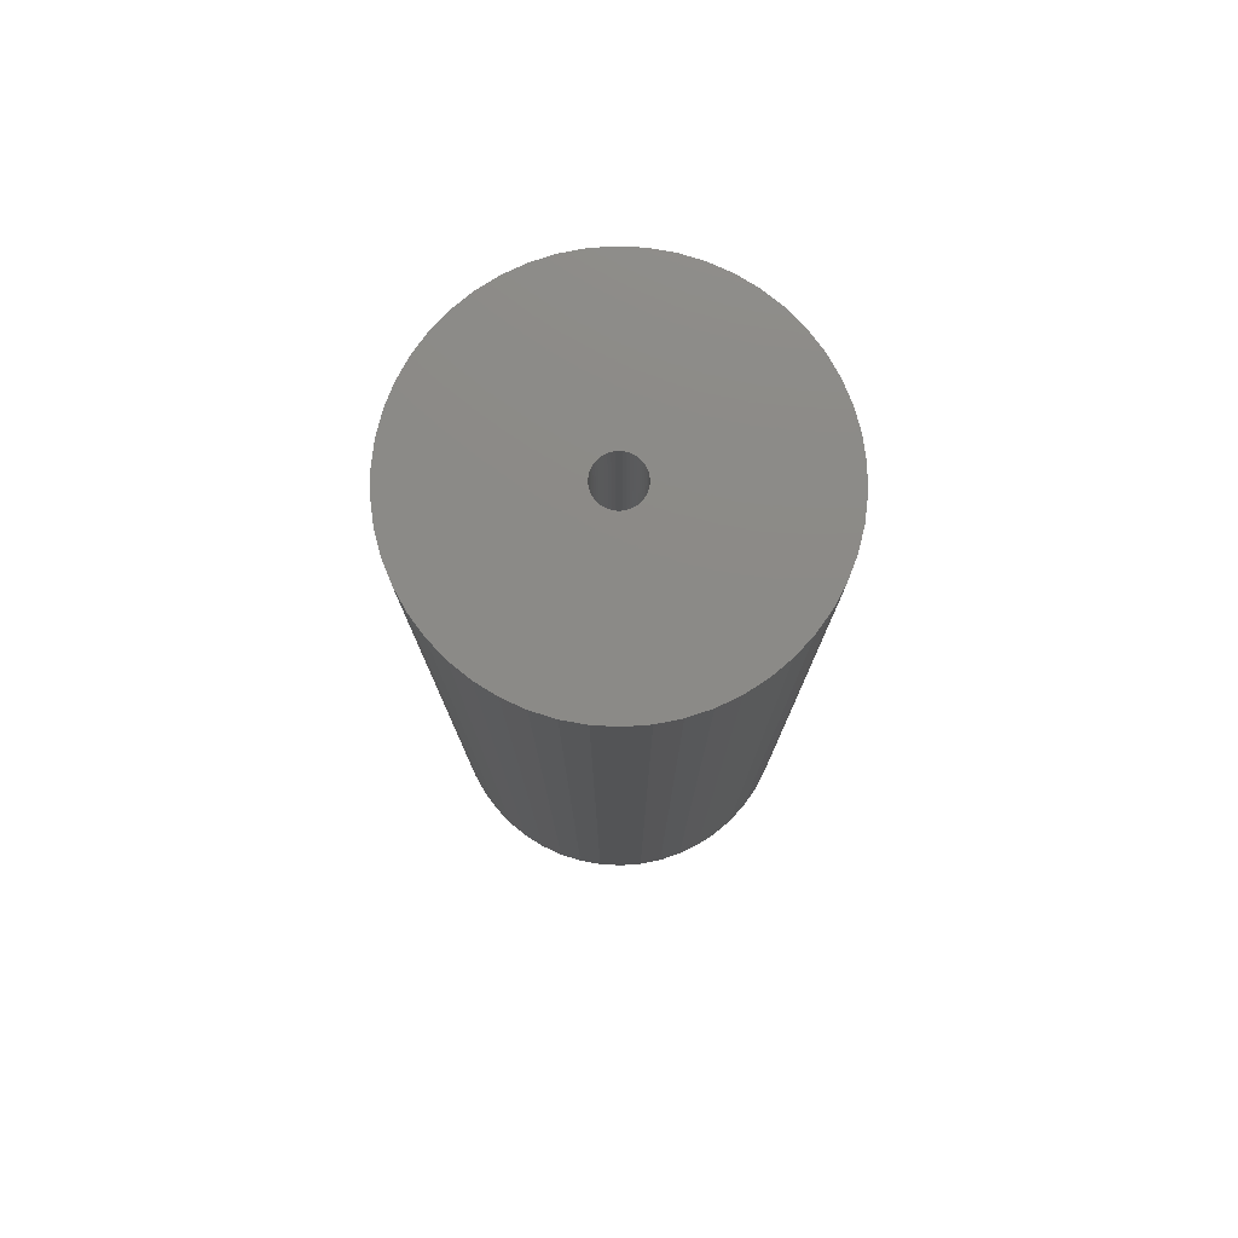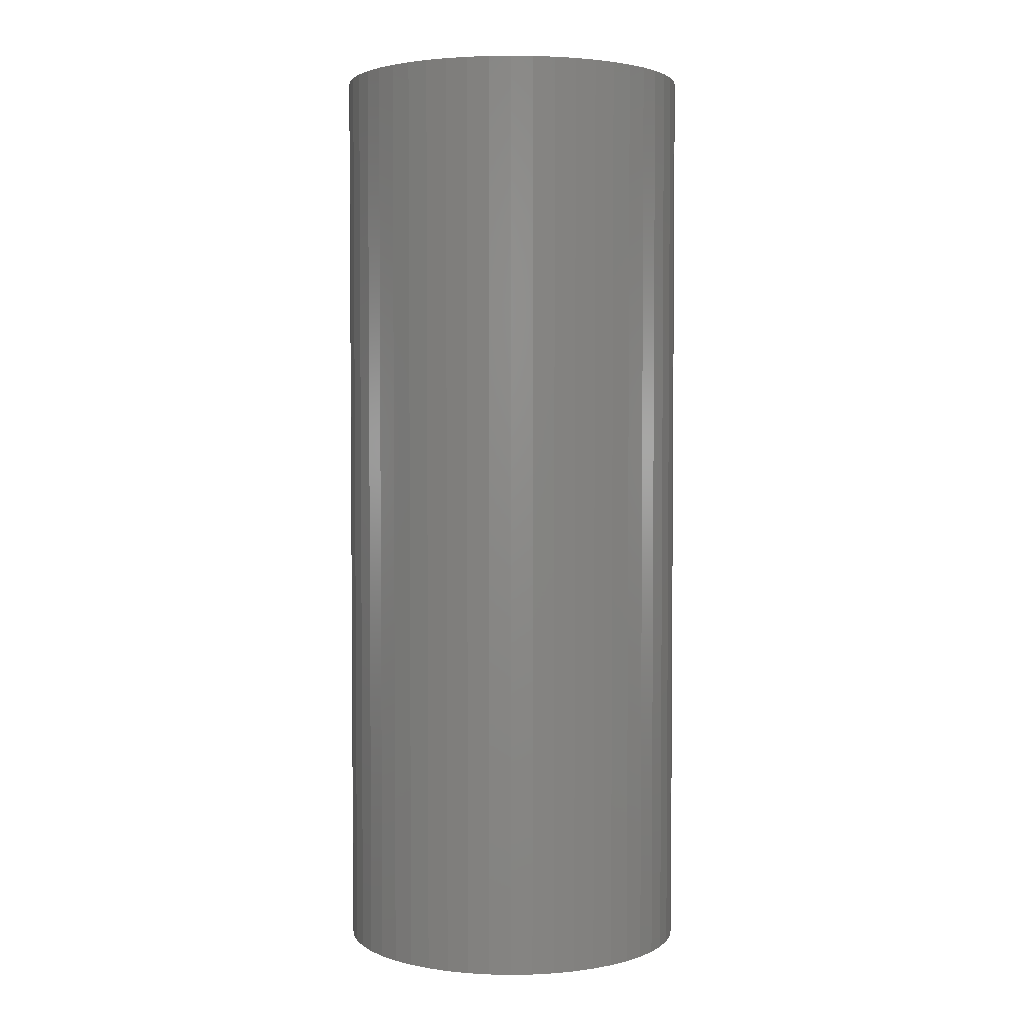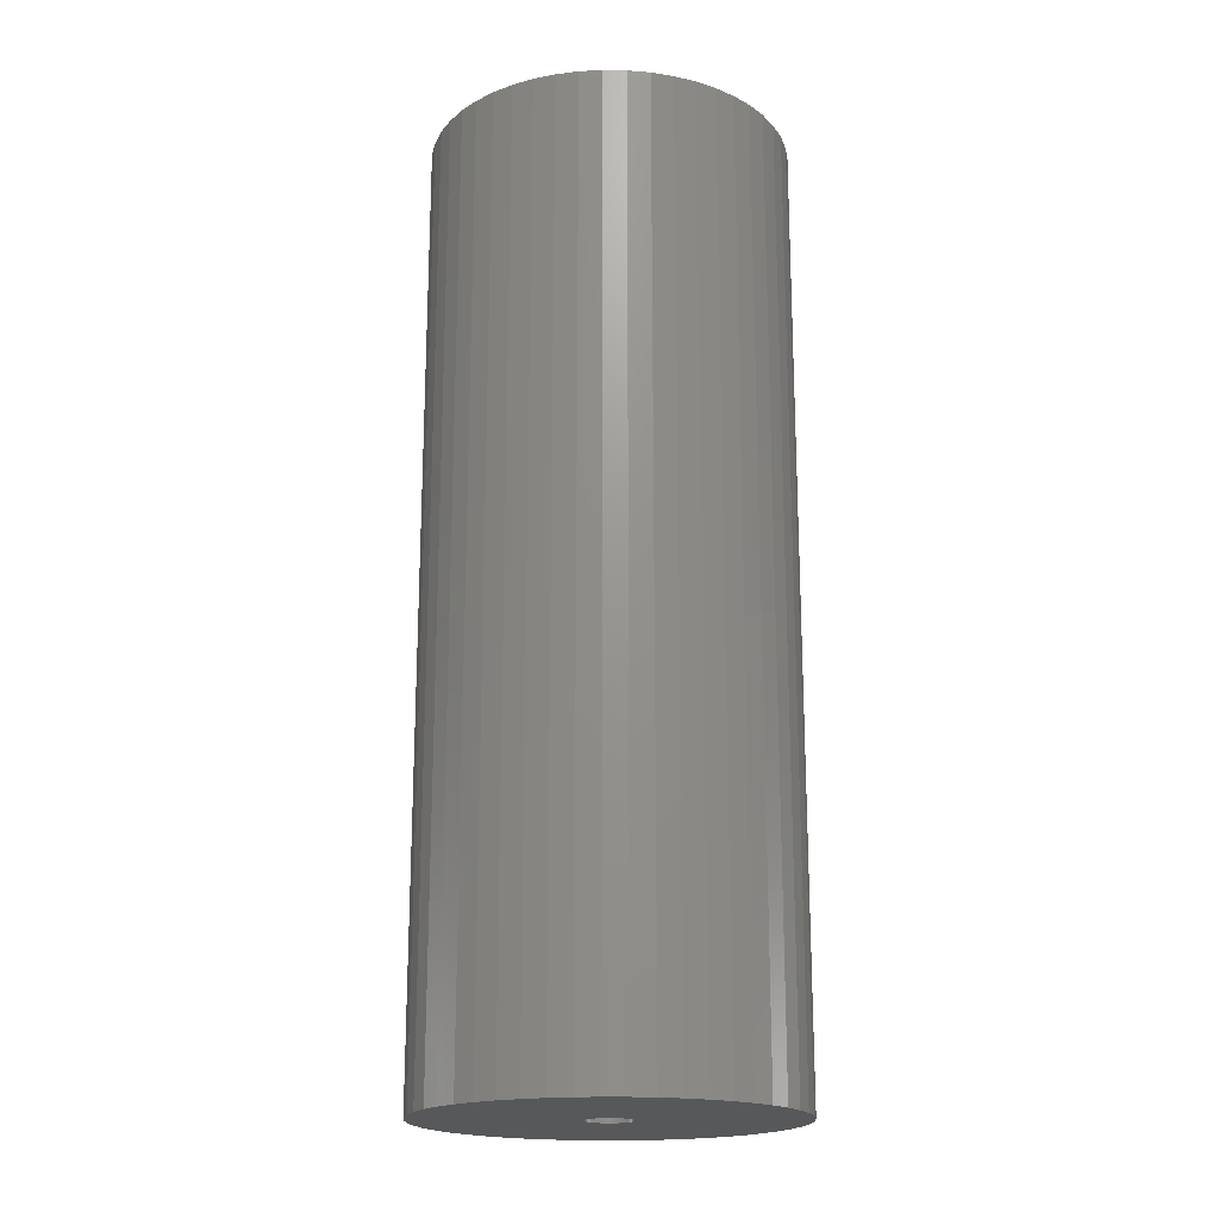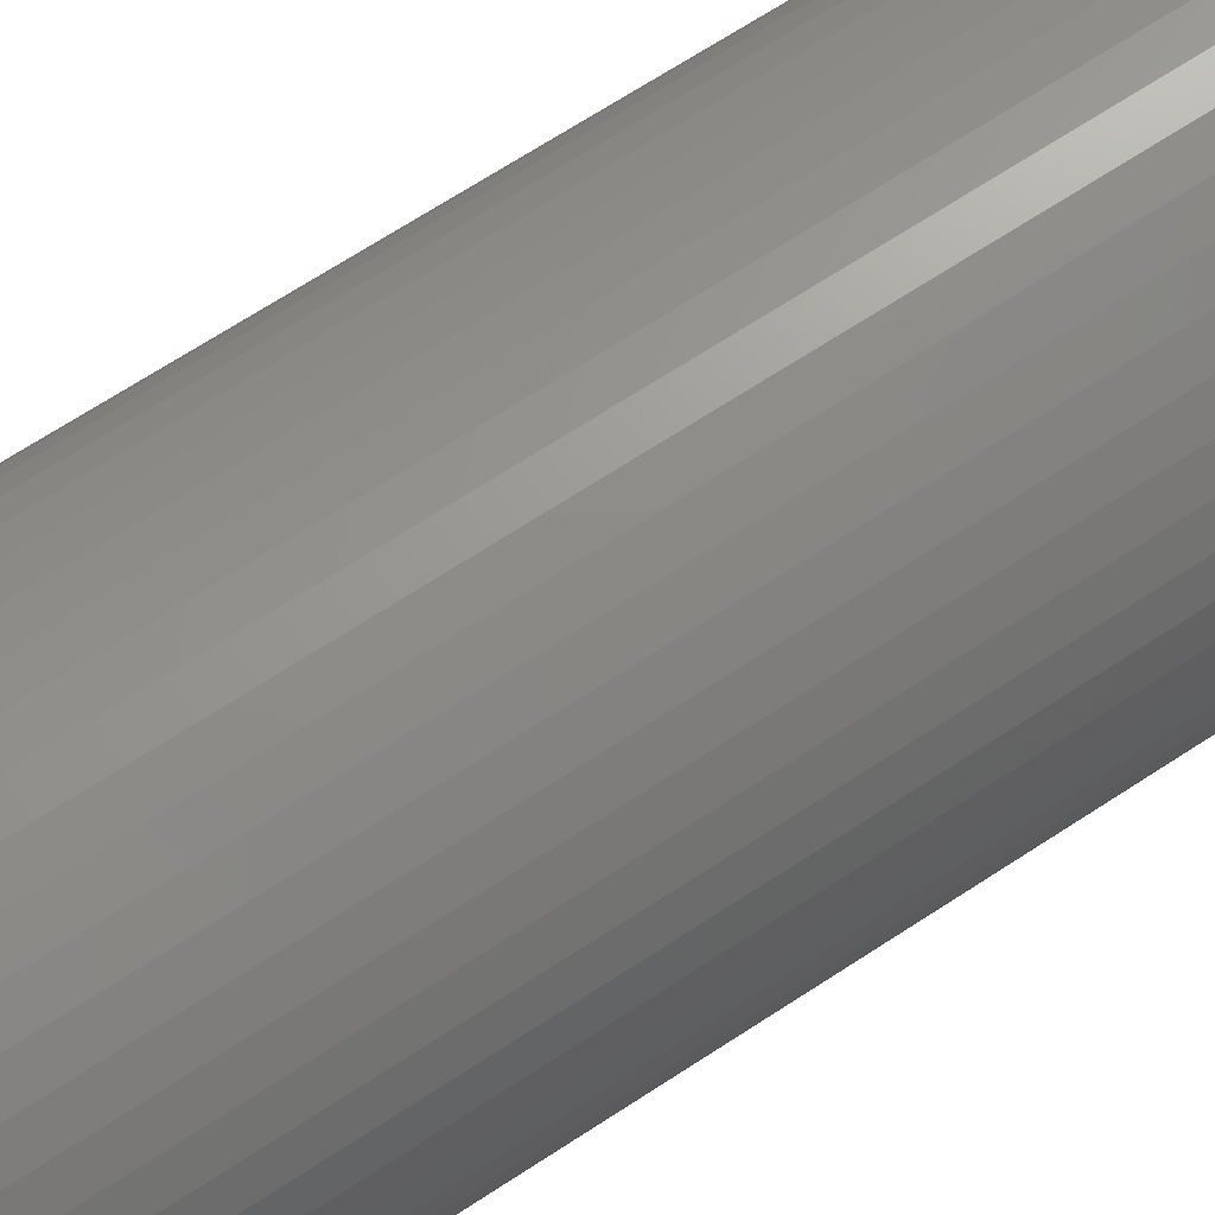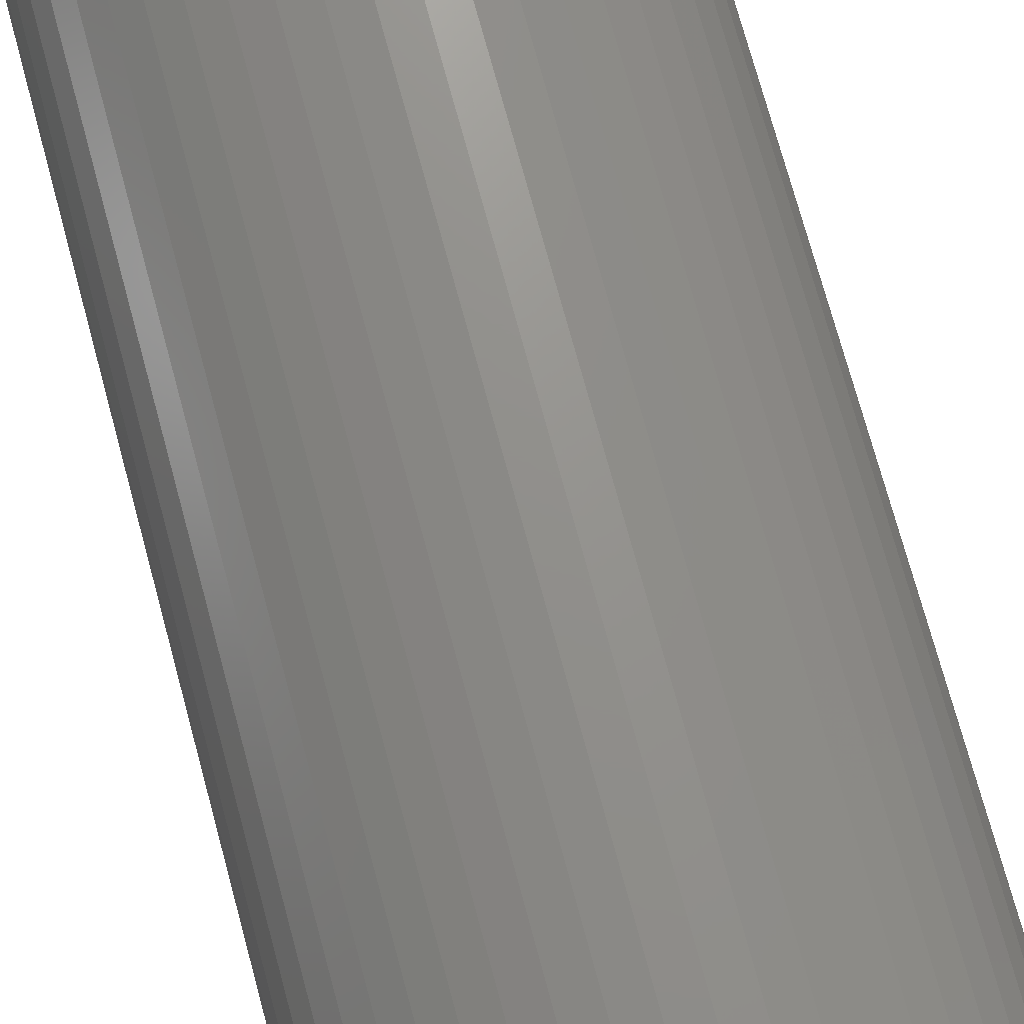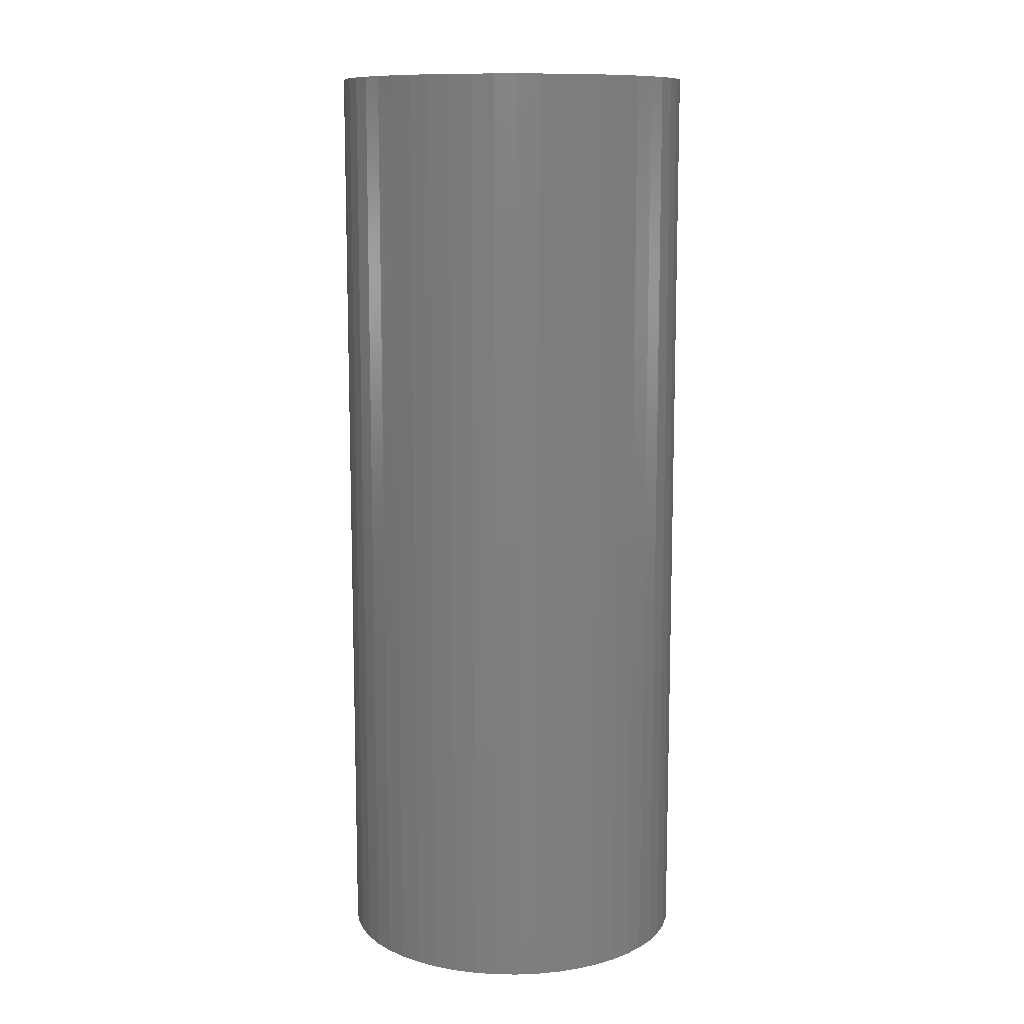
<metadata>
{"format":"stl","ext":"stl","renderer":"f3d","projection":"perspective","resolution":1024,"background":"white","views":[{"elev":77.8,"azim":-11.3,"up":"+Z"},{"elev":3.1,"azim":40.0,"up":"+Z"},{"elev":-19.0,"azim":-44.8,"up":"+Z"},{"elev":69.3,"azim":56.9,"up":"+Y"},{"elev":72.8,"azim":164.9,"up":"+Y"},{"elev":11.0,"azim":-134.7,"up":"+Z"}]}
</metadata>
<code>
# stl→obj: 200 verts, 400 faces
v 16 0 42
v 15.87 2.005 -42
v 15.87 2.005 42
v 16 0 -42
v -16 0 -42
v -15.87 2.005 42
v -15.87 2.005 -42
v -16 0 42
v 1.005 15.97 -42
v -1.005 15.97 42
v 1.005 15.97 42
v -1.005 15.97 -42
v -1.005 -15.97 -42
v 1.005 -15.97 42
v -1.005 -15.97 42
v 1.005 -15.97 -42
v 11.66 10.95 -42
v 10.2 12.33 42
v 11.66 10.95 42
v 10.2 12.33 -42
v -10.2 12.33 -42
v -11.66 10.95 42
v -10.2 12.33 42
v -11.66 10.95 -42
v -4.944 15.22 -42
v -6.812 14.48 42
v -4.944 15.22 42
v -6.812 14.48 -42
v 14.88 5.89 42
v 14.02 7.708 -42
v 14.02 7.708 42
v 14.88 5.89 -42
v 6.812 14.48 -42
v 4.944 15.22 42
v 6.812 14.48 42
v 4.944 15.22 -42
v 2.998 15.72 42
v 2.998 15.72 -42
v 8.573 13.51 -42
v 8.573 13.51 42
v -14.88 5.89 -42
v -14.02 7.708 42
v -14.02 7.708 -42
v -14.88 5.89 42
v -15.5 3.979 -42
v -15.5 3.979 42
v -2.998 15.72 42
v -2.998 15.72 -42
v 2.998 -15.72 42
v 2.998 -15.72 -42
v 15.5 3.979 42
v 15.5 3.979 -42
v 12.94 9.405 42
v 12.94 9.405 -42
v -12.94 9.405 42
v -12.94 9.405 -42
v 2 0 42
v 1.984 0.2507 42
v 15.87 -2.005 42
v 1.937 0.4974 42
v 1.984 -0.2507 42
v 1.86 0.7362 42
v 15.5 -3.979 42
v 1.753 0.9635 42
v 1.937 -0.4974 42
v 1.618 1.176 42
v 14.88 -5.89 42
v 1.458 1.369 42
v 1.86 -0.7362 42
v 1.275 1.541 42
v 14.02 -7.708 42
v 1.072 1.689 42
v 1.753 -0.9635 42
v 0.8516 1.81 42
v 12.94 -9.405 42
v 0.618 1.902 42
v 1.618 -1.176 42
v 11.66 -10.95 42
v 0.3748 1.965 42
v 0.1256 1.996 42
v -0.1256 1.996 42
v -0.3748 1.965 42
v -0.618 1.902 42
v -0.8516 1.81 42
v -1.072 1.689 42
v -8.573 13.51 42
v -1.275 1.541 42
v -1.458 1.369 42
v -1.618 1.176 42
v 1.458 -1.369 42
v 10.2 -12.33 42
v 1.275 -1.541 42
v 8.573 -13.51 42
v 1.072 -1.689 42
v 6.812 -14.48 42
v 0.8516 -1.81 42
v 4.944 -15.22 42
v 0.618 -1.902 42
v 0.3748 -1.965 42
v 0.1256 -1.996 42
v -0.1256 -1.996 42
v -0.3748 -1.965 42
v -2.998 -15.72 42
v -0.618 -1.902 42
v -4.944 -15.22 42
v -0.8516 -1.81 42
v -6.812 -14.48 42
v -1.072 -1.689 42
v -8.573 -13.51 42
v -1.275 -1.541 42
v -10.2 -12.33 42
v -1.458 -1.369 42
v -11.66 -10.95 42
v -1.618 -1.176 42
v -12.94 -9.405 42
v -1.753 -0.9635 42
v -14.02 -7.708 42
v -1.86 -0.7362 42
v -14.88 -5.89 42
v -1.937 -0.4974 42
v -15.5 -3.979 42
v -1.984 -0.2507 42
v -15.87 -2.005 42
v -2 0 42
v -1.753 0.9635 42
v -1.86 0.7362 42
v -1.937 0.4974 42
v -1.984 0.2507 42
v -8.573 13.51 -42
v 15.87 -2.005 -42
v 14.88 -5.89 -42
v 14.02 -7.708 -42
v -11.66 -10.95 -42
v -10.2 -12.33 -42
v -14.02 -7.708 -42
v -14.88 -5.89 -42
v -12.94 -9.405 -42
v 2 0 -42
v 1.984 -0.2507 -42
v 15.5 -3.979 -42
v 1.937 -0.4974 -42
v 1.984 0.2507 -42
v 1.86 -0.7362 -42
v 1.753 -0.9635 -42
v 12.94 -9.405 -42
v 1.937 0.4974 -42
v 1.618 -1.176 -42
v 11.66 -10.95 -42
v 1.458 -1.369 -42
v 10.2 -12.33 -42
v 1.86 0.7362 -42
v 1.275 -1.541 -42
v 8.573 -13.51 -42
v 1.072 -1.689 -42
v 6.812 -14.48 -42
v 1.753 0.9635 -42
v 0.8516 -1.81 -42
v 4.944 -15.22 -42
v 0.618 -1.902 -42
v 1.618 1.176 -42
v 0.3748 -1.965 -42
v 0.1256 -1.996 -42
v -0.1256 -1.996 -42
v -0.3748 -1.965 -42
v -2.998 -15.72 -42
v -0.618 -1.902 -42
v -4.944 -15.22 -42
v -0.8516 -1.81 -42
v -6.812 -14.48 -42
v -1.072 -1.689 -42
v -8.573 -13.51 -42
v -1.275 -1.541 -42
v -1.458 -1.369 -42
v -1.618 -1.176 -42
v 1.458 1.369 -42
v 1.275 1.541 -42
v 1.072 1.689 -42
v 0.8516 1.81 -42
v 0.618 1.902 -42
v 0.3748 1.965 -42
v 0.1256 1.996 -42
v -0.1256 1.996 -42
v -0.3748 1.965 -42
v -0.618 1.902 -42
v -0.8516 1.81 -42
v -1.072 1.689 -42
v -1.275 1.541 -42
v -1.458 1.369 -42
v -1.618 1.176 -42
v -1.753 0.9635 -42
v -1.86 0.7362 -42
v -1.937 0.4974 -42
v -1.984 0.2507 -42
v -2 0 -42
v -1.753 -0.9635 -42
v -1.86 -0.7362 -42
v -1.937 -0.4974 -42
v -15.5 -3.979 -42
v -1.984 -0.2507 -42
v -15.87 -2.005 -42
f 1 2 3
f 2 1 4
f 5 6 7
f 6 5 8
f 9 10 11
f 10 9 12
f 13 14 15
f 14 13 16
f 17 18 19
f 18 17 20
f 21 22 23
f 22 21 24
f 25 26 27
f 26 25 28
f 29 30 31
f 30 29 32
f 33 34 35
f 34 33 36
f 36 37 34
f 37 36 38
f 39 35 40
f 35 39 33
f 41 42 43
f 42 41 44
f 45 44 41
f 44 45 46
f 12 47 10
f 47 12 48
f 16 49 14
f 49 16 50
f 51 32 29
f 32 51 52
f 3 52 51
f 52 3 2
f 53 17 19
f 17 53 54
f 31 54 53
f 54 31 30
f 38 11 37
f 11 38 9
f 20 40 18
f 40 20 39
f 43 55 56
f 55 43 42
f 56 22 24
f 22 56 55
f 7 46 45
f 46 7 6
f 57 1 3
f 58 3 51
f 1 57 59
f 60 51 29
f 61 59 57
f 62 29 31
f 59 61 63
f 64 31 53
f 65 63 61
f 66 53 19
f 63 65 67
f 68 19 18
f 69 67 65
f 70 18 40
f 67 69 71
f 72 40 35
f 73 71 69
f 74 35 34
f 71 73 75
f 76 34 37
f 77 75 73
f 75 77 78
f 3 58 57
f 51 60 58
f 29 62 60
f 31 64 62
f 53 66 64
f 19 68 66
f 18 70 68
f 40 72 70
f 79 37 11
f 35 74 72
f 34 76 74
f 37 79 76
f 11 80 79
f 11 81 80
f 10 81 11
f 81 10 82
f 47 82 10
f 82 47 83
f 27 83 47
f 83 27 84
f 26 84 27
f 84 26 85
f 86 85 26
f 85 86 87
f 23 87 86
f 87 23 88
f 22 88 23
f 88 22 89
f 90 78 77
f 78 90 91
f 92 91 90
f 91 92 93
f 94 93 92
f 93 94 95
f 96 95 94
f 95 96 97
f 98 97 96
f 97 98 49
f 99 49 98
f 49 99 14
f 100 14 99
f 101 14 100
f 15 101 102
f 103 102 104
f 105 104 106
f 101 15 14
f 107 106 108
f 109 108 110
f 111 110 112
f 113 112 114
f 115 114 116
f 117 116 118
f 119 118 120
f 121 120 122
f 123 122 124
f 55 89 22
f 102 103 15
f 89 55 125
f 104 105 103
f 42 125 55
f 106 107 105
f 125 42 126
f 108 109 107
f 44 126 42
f 110 111 109
f 126 44 127
f 112 113 111
f 46 127 44
f 114 115 113
f 127 46 128
f 116 117 115
f 6 128 46
f 118 119 117
f 128 6 124
f 120 121 119
f 8 124 6
f 122 123 121
f 124 8 123
f 28 86 26
f 86 28 129
f 129 23 86
f 23 129 21
f 48 27 47
f 27 48 25
f 59 4 1
f 4 59 130
f 71 131 67
f 131 71 132
f 133 111 113
f 111 133 134
f 135 119 136
f 119 135 117
f 137 117 135
f 117 137 115
f 138 4 130
f 139 130 140
f 4 138 2
f 141 140 131
f 142 2 138
f 143 131 132
f 2 142 52
f 144 132 145
f 146 52 142
f 147 145 148
f 52 146 32
f 149 148 150
f 151 32 146
f 152 150 153
f 32 151 30
f 154 153 155
f 156 30 151
f 157 155 158
f 30 156 54
f 159 158 50
f 160 54 156
f 54 160 17
f 130 139 138
f 140 141 139
f 131 143 141
f 132 144 143
f 145 147 144
f 148 149 147
f 150 152 149
f 153 154 152
f 161 50 16
f 155 157 154
f 158 159 157
f 50 161 159
f 16 162 161
f 16 163 162
f 13 163 16
f 163 13 164
f 165 164 13
f 164 165 166
f 167 166 165
f 166 167 168
f 169 168 167
f 168 169 170
f 171 170 169
f 170 171 172
f 134 172 171
f 172 134 173
f 133 173 134
f 173 133 174
f 175 17 160
f 17 175 20
f 176 20 175
f 20 176 39
f 177 39 176
f 39 177 33
f 178 33 177
f 33 178 36
f 179 36 178
f 36 179 38
f 180 38 179
f 38 180 9
f 181 9 180
f 182 9 181
f 12 182 183
f 48 183 184
f 25 184 185
f 182 12 9
f 28 185 186
f 129 186 187
f 21 187 188
f 24 188 189
f 56 189 190
f 43 190 191
f 41 191 192
f 45 192 193
f 7 193 194
f 137 174 133
f 183 48 12
f 174 137 195
f 184 25 48
f 135 195 137
f 185 28 25
f 195 135 196
f 186 129 28
f 136 196 135
f 187 21 129
f 196 136 197
f 188 24 21
f 198 197 136
f 189 56 24
f 197 198 199
f 190 43 56
f 200 199 198
f 191 41 43
f 199 200 194
f 192 45 41
f 5 194 200
f 193 7 45
f 194 5 7
f 155 93 95
f 93 155 153
f 67 140 63
f 140 67 131
f 133 115 137
f 115 133 113
f 136 121 198
f 121 136 119
f 150 78 91
f 78 150 148
f 158 95 97
f 95 158 155
f 50 97 49
f 97 50 158
f 63 130 59
f 130 63 140
f 75 132 71
f 132 75 145
f 78 145 75
f 145 78 148
f 165 15 103
f 15 165 13
f 169 105 107
f 105 169 167
f 167 103 105
f 103 167 165
f 198 123 200
f 123 198 121
f 200 8 5
f 8 200 123
f 153 91 93
f 91 153 150
f 171 107 109
f 107 171 169
f 134 109 111
f 109 134 171
f 138 58 142
f 58 138 57
f 124 193 128
f 193 124 194
f 182 80 81
f 80 182 181
f 162 101 100
f 101 162 163
f 149 92 90
f 92 149 152
f 176 68 70
f 68 176 175
f 188 87 88
f 87 188 187
f 185 83 84
f 83 185 184
f 151 64 156
f 64 151 62
f 142 60 146
f 60 142 58
f 179 74 76
f 74 179 178
f 177 70 72
f 70 177 176
f 126 190 125
f 190 126 191
f 127 191 126
f 191 127 192
f 186 84 85
f 84 186 185
f 184 82 83
f 82 184 183
f 146 62 151
f 62 146 60
f 160 68 175
f 68 160 66
f 156 66 160
f 66 156 64
f 180 76 79
f 76 180 179
f 181 79 80
f 79 181 180
f 178 72 74
f 72 178 177
f 125 189 89
f 189 125 190
f 89 188 88
f 188 89 189
f 128 192 127
f 192 128 193
f 187 85 87
f 85 187 186
f 183 81 82
f 81 183 182
f 139 57 138
f 57 139 61
f 141 61 139
f 61 141 65
f 172 112 110
f 112 172 173
f 116 196 118
f 196 116 195
f 114 195 116
f 195 114 174
f 154 96 94
f 96 154 157
f 144 69 143
f 69 144 73
f 112 174 114
f 174 112 173
f 118 197 120
f 197 118 196
f 152 94 92
f 94 152 154
f 157 98 96
f 98 157 159
f 159 99 98
f 99 159 161
f 161 100 99
f 100 161 162
f 147 73 144
f 73 147 77
f 149 77 147
f 77 149 90
f 143 65 141
f 65 143 69
f 166 106 104
f 106 166 168
f 164 104 102
f 104 164 166
f 120 199 122
f 199 120 197
f 122 194 124
f 194 122 199
f 168 108 106
f 108 168 170
f 163 102 101
f 102 163 164
f 170 110 108
f 110 170 172

</code>
